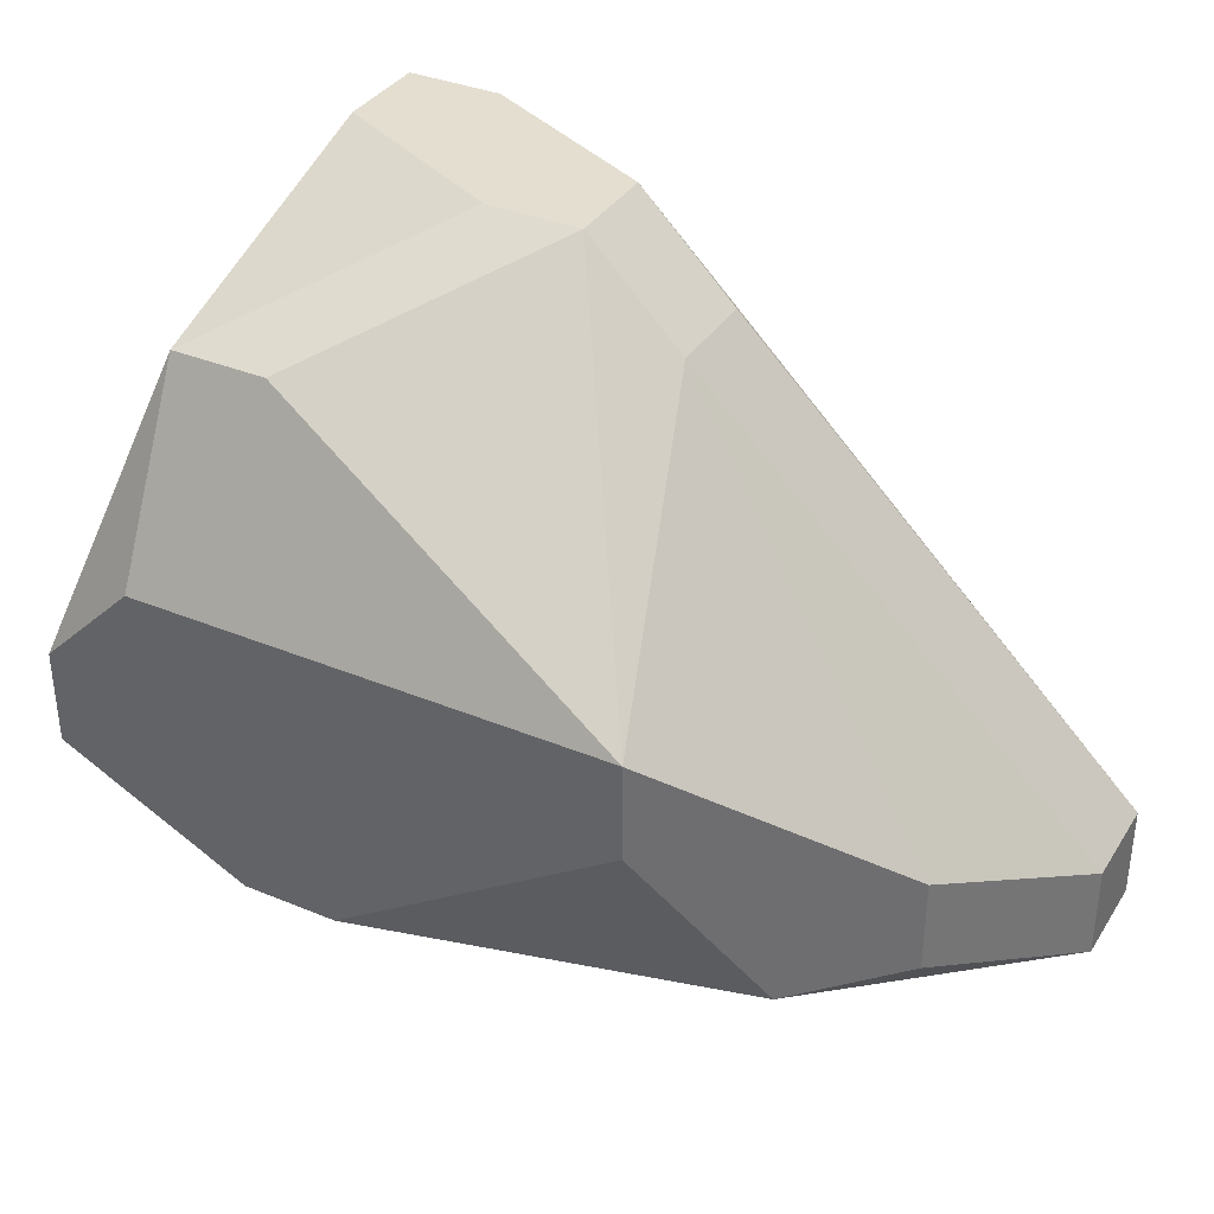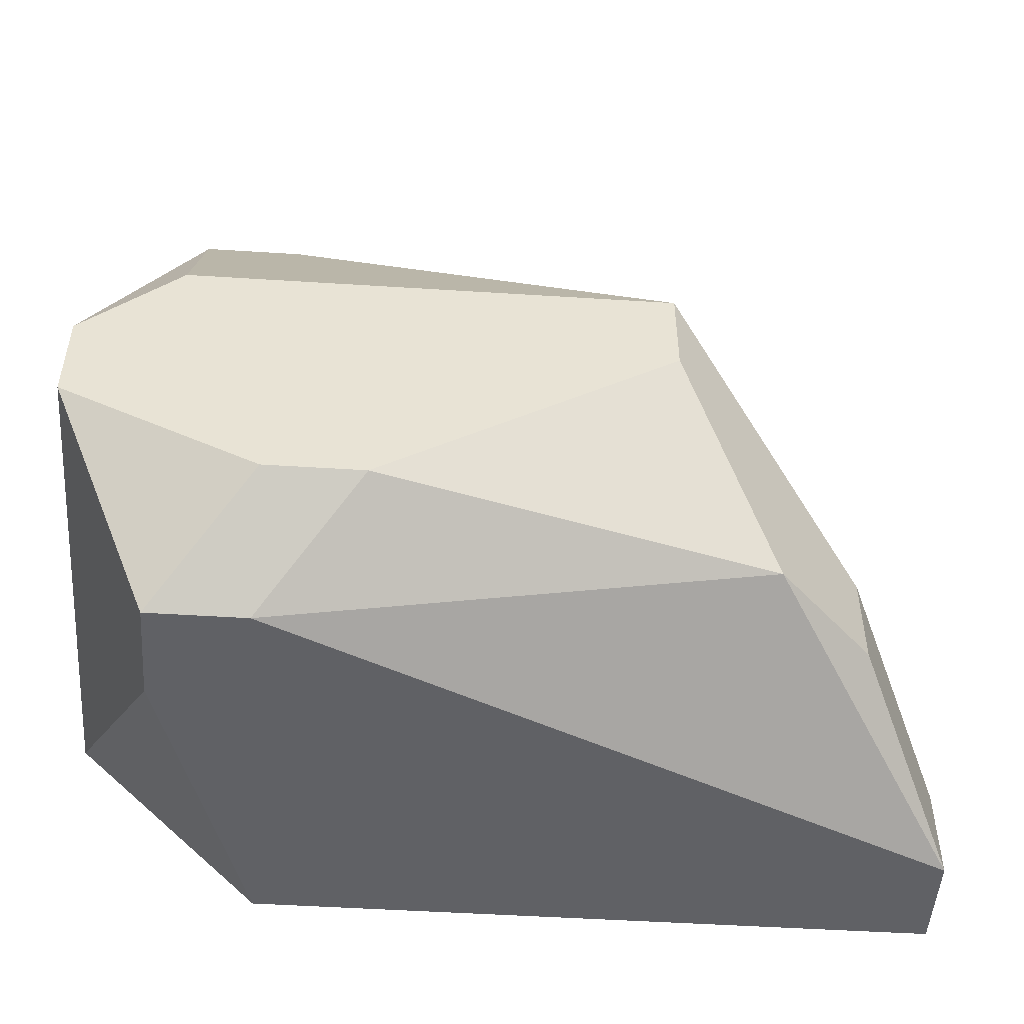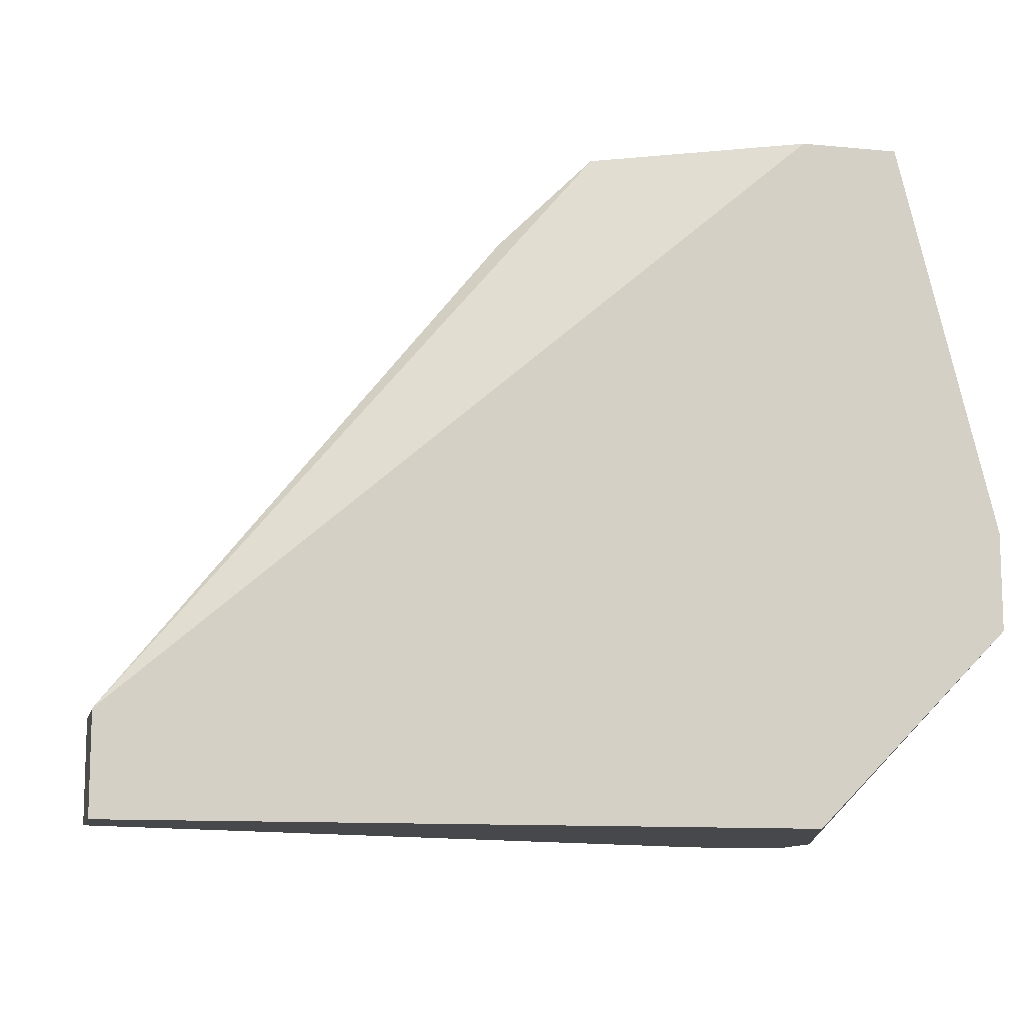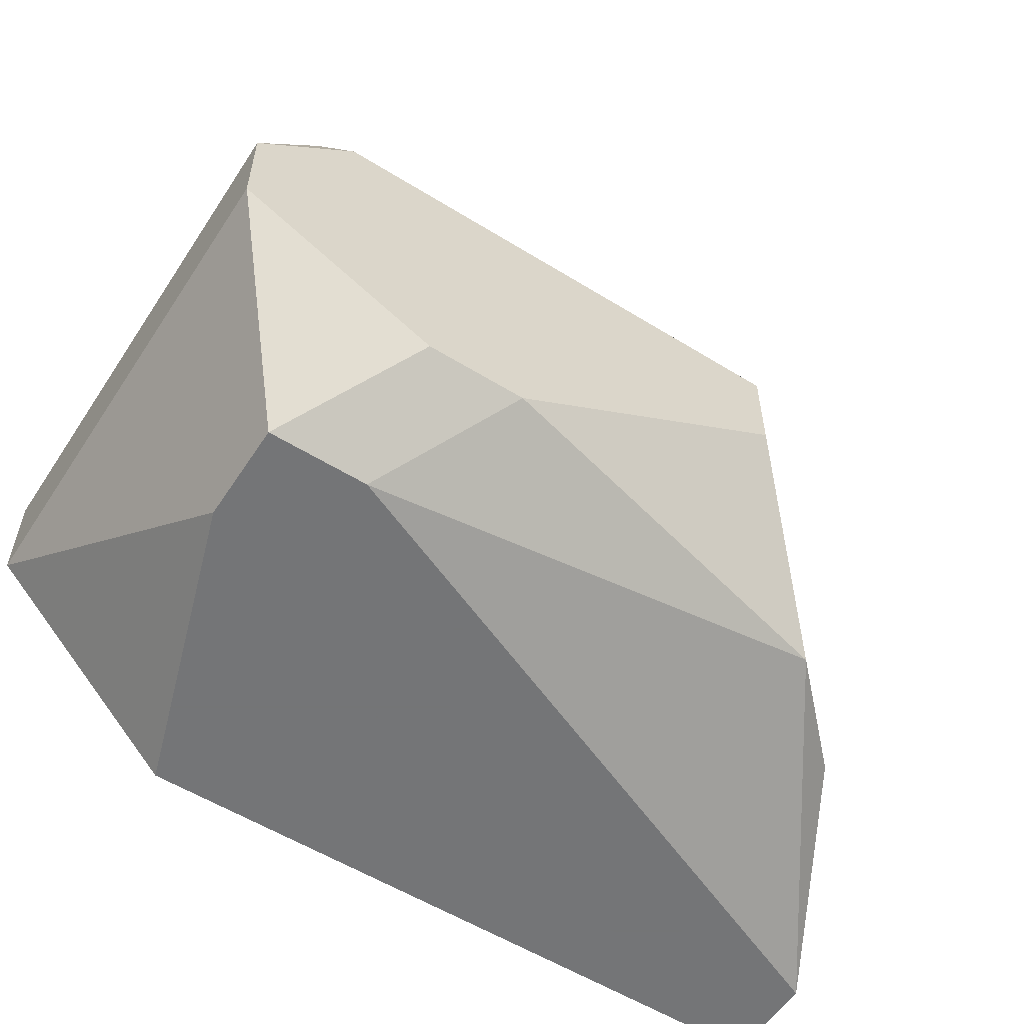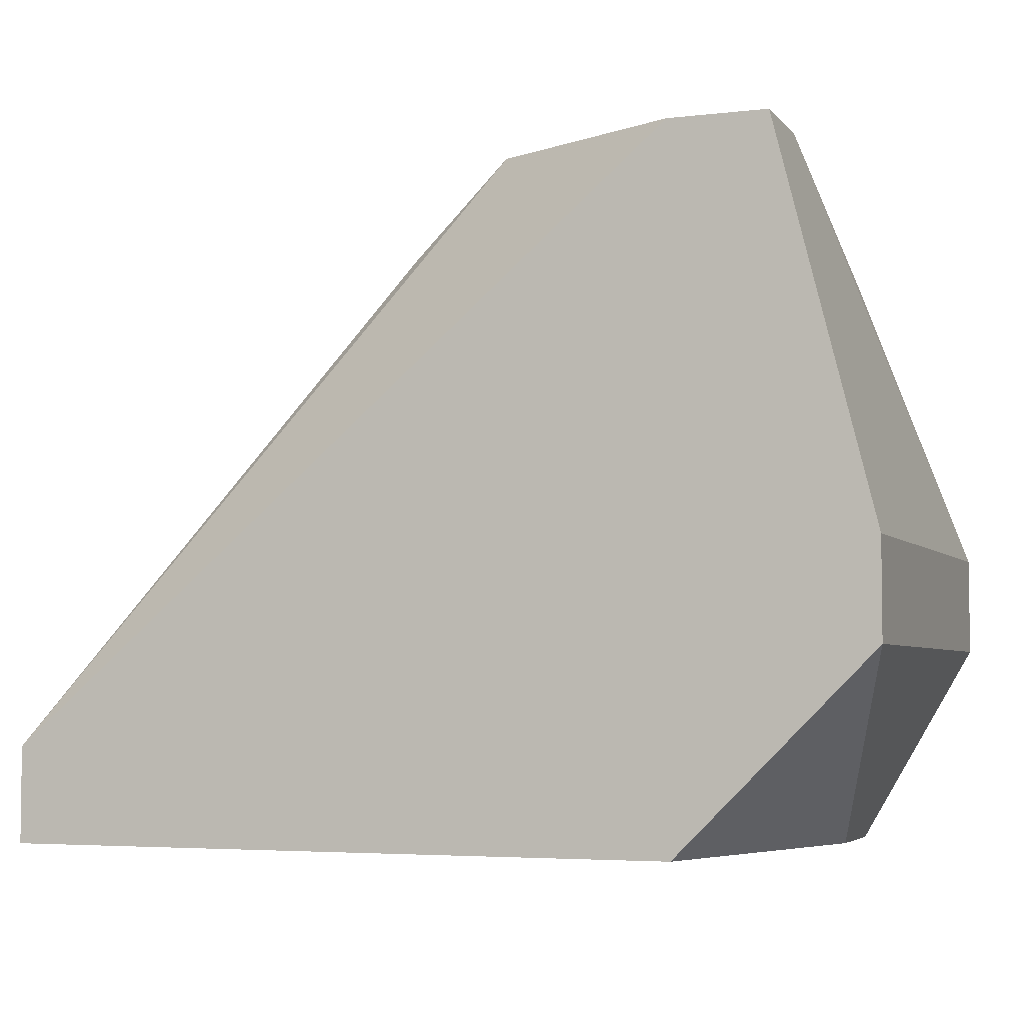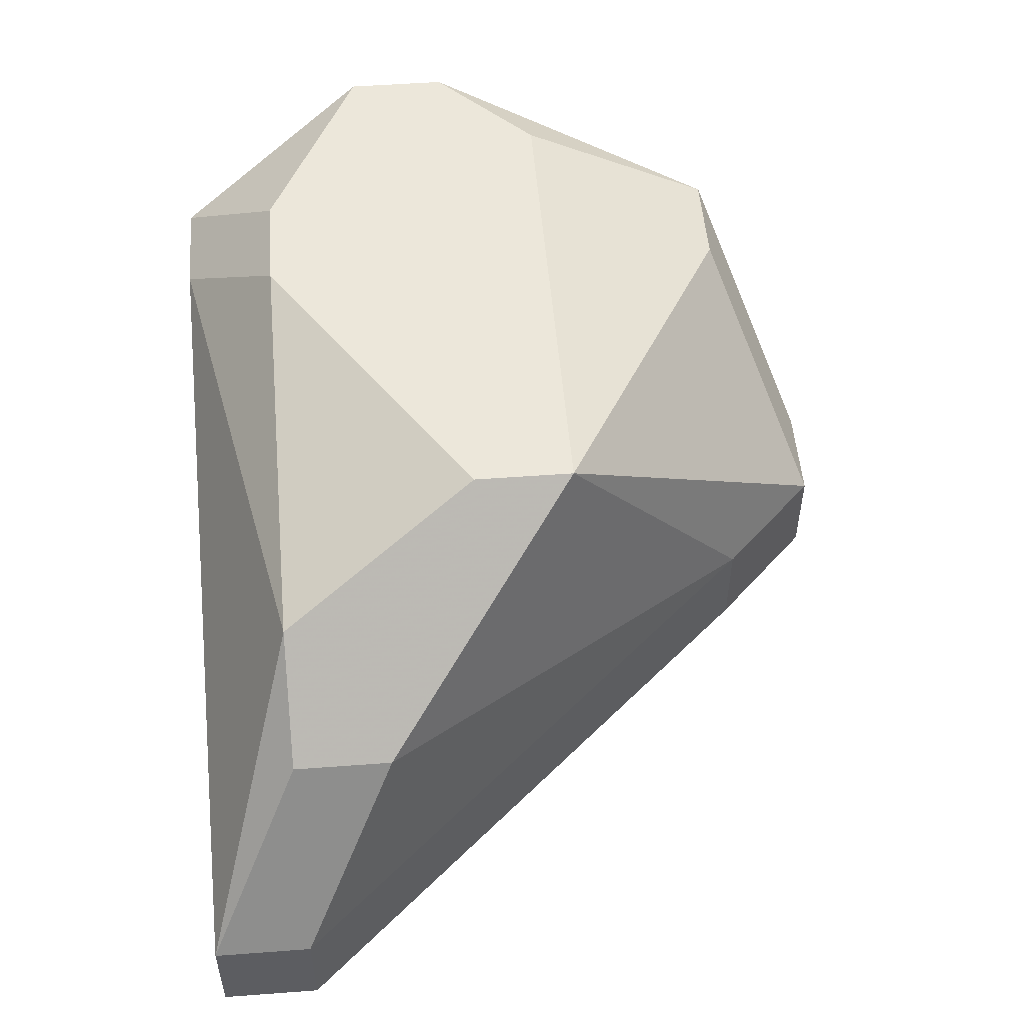
<metadata>
{"format":"obj","ext":"obj","renderer":"f3d","projection":"perspective","resolution":1024,"background":"white","views":[{"elev":35.8,"azim":-151.5,"up":"+Z"},{"elev":-50.0,"azim":176.0,"up":"+Z"},{"elev":-11.2,"azim":-13.2,"up":"+Z"},{"elev":-56.4,"azim":147.1,"up":"+Z"},{"elev":-4.5,"azim":20.5,"up":"+Z"},{"elev":52.1,"azim":-94.6,"up":"+Y"}]}
</metadata>
<code>
v -0.03095 -0.01262 -0.02
v 0.0119 0.01119 -0.005714
v 0.0119 0.01119 -0.01048
v -0.03095 -0.007857 -0.02
v -0.03095 -0.01262 -0.01524
v 0.0119 -0.01262 -0.005714
v 0.0119 -0.01262 -0.01048
v -0.03095 -0.007857 -0.01524
v 0.007143 0.01119 -0.0009524
v 0.002381 0.006429 0.008571
v 0.007143 0.006429 0.008571
v 0.002381 0.006429 -0.02
v 0.007143 0.006429 -0.02
v 0.007143 0.001667 -0.02
v 0.007143 -0.007857 0.01333
v 0.007143 -0.01262 0.01333
v 0.002381 -0.01262 0.01333
v -0.002381 0.01119 -0.01524
v 0.002381 0.01119 -0.01524
v -0.02619 0.001667 -0.01524
v 0.002381 -0.01262 -0.02
v -0.007143 -0.003095 0.01333
v -0.002381 -0.003095 0.01333
v -0.02619 0.001667 -0.01048
v -0.007143 -0.007857 0.01333
v -0.0119 -0.003095 0.008571
v -0.0119 -0.007857 0.008571
v -0.01667 0.01119 -0.0009524
v -0.01667 0.01119 -0.005714
v -0.02143 0.006429 -0.01524
f 14 7 21
f 3 7 14
f 3 14 13
f 20 29 30
f 18 30 29
f 12 30 18
f 4 20 30
f 4 30 12
f 4 12 13
f 4 13 14
f 4 14 21
f 4 21 1
f 2 15 16
f 2 16 6
f 2 6 7
f 2 7 3
f 2 11 15
f 23 15 11
f 23 22 25
f 23 25 17
f 23 17 16
f 23 16 15
f 10 28 22
f 10 22 23
f 10 23 11
f 19 3 13
f 19 13 12
f 19 12 18
f 9 2 3
f 9 3 19
f 9 19 18
f 9 18 29
f 9 29 28
f 9 28 10
f 9 10 11
f 9 11 2
f 5 8 4
f 5 4 1
f 5 1 21
f 5 21 7
f 5 7 6
f 5 6 16
f 5 16 17
f 5 17 25
f 26 22 28
f 24 8 26
f 24 26 28
f 24 28 29
f 24 29 20
f 24 20 4
f 24 4 8
f 27 26 8
f 27 8 5
f 27 5 25
f 27 25 22
f 27 22 26

</code>
